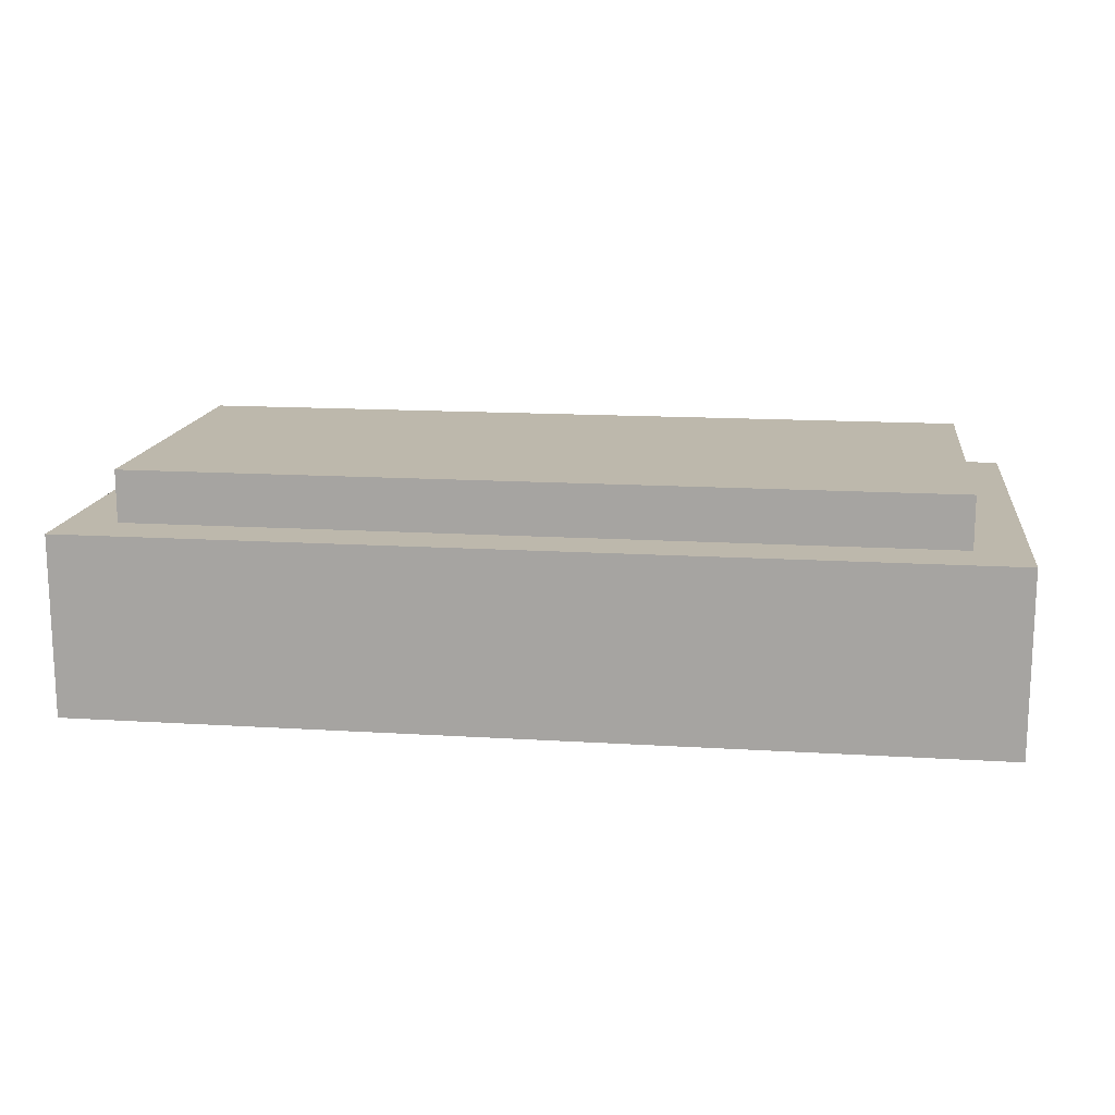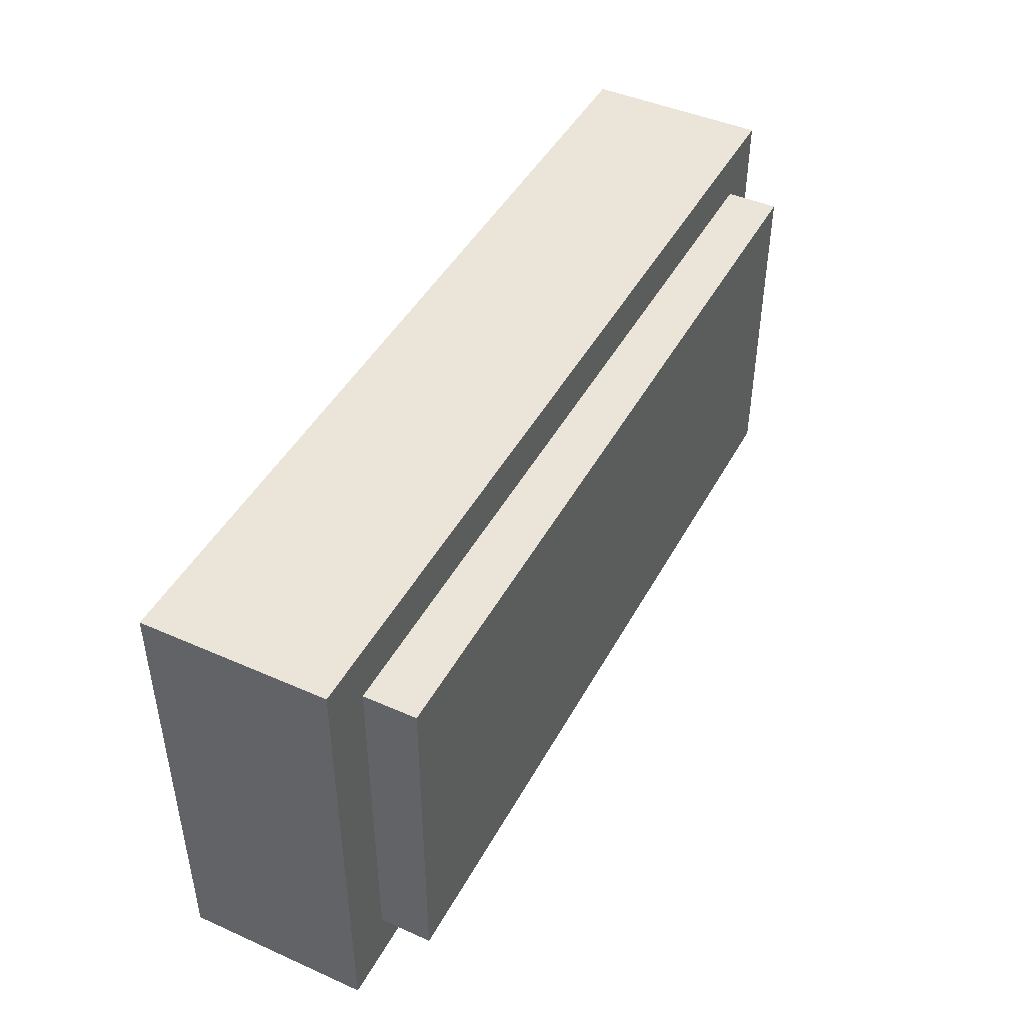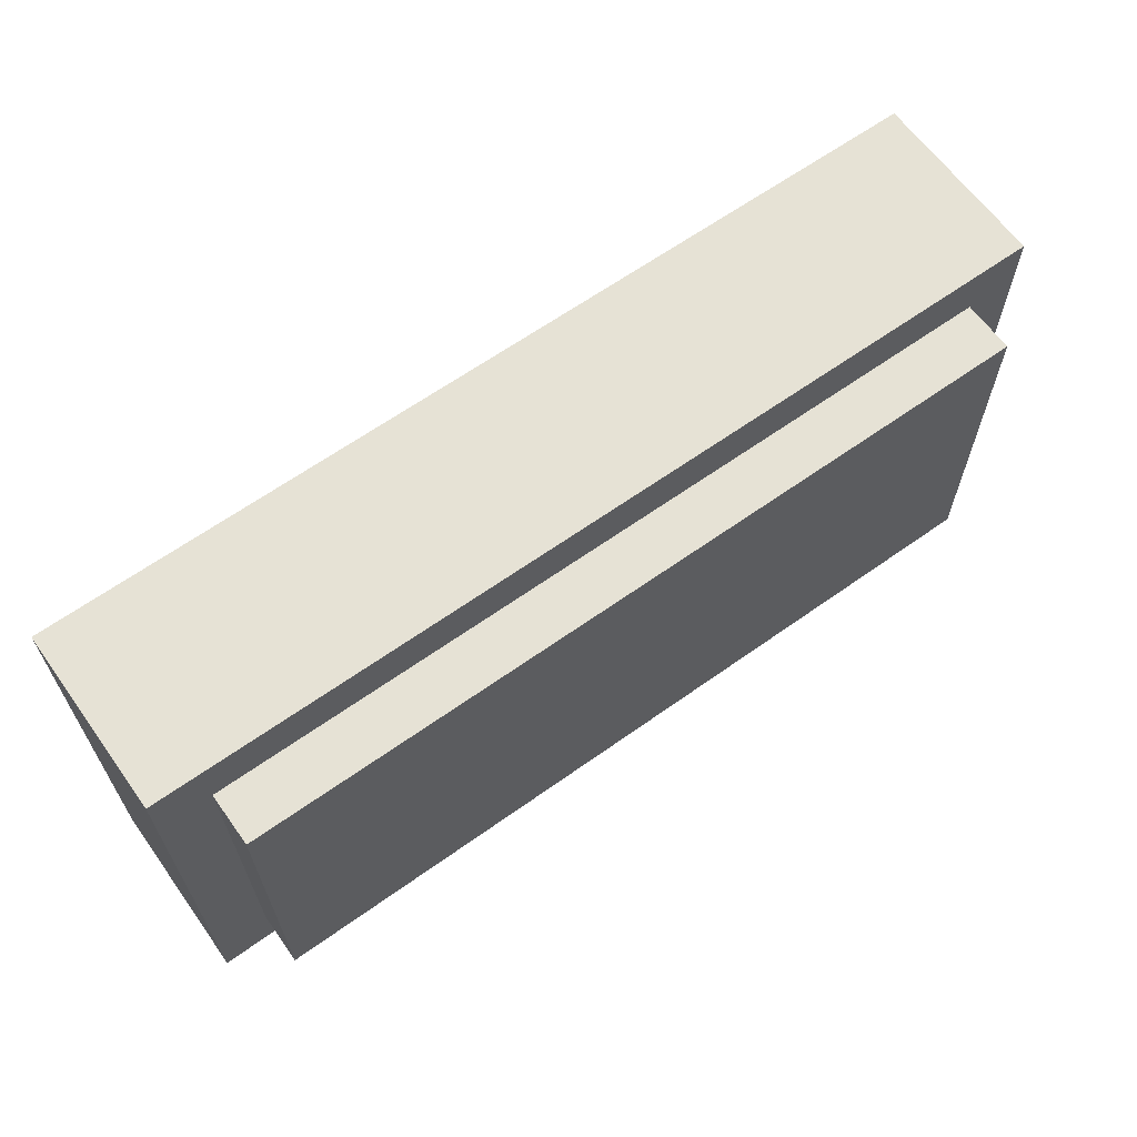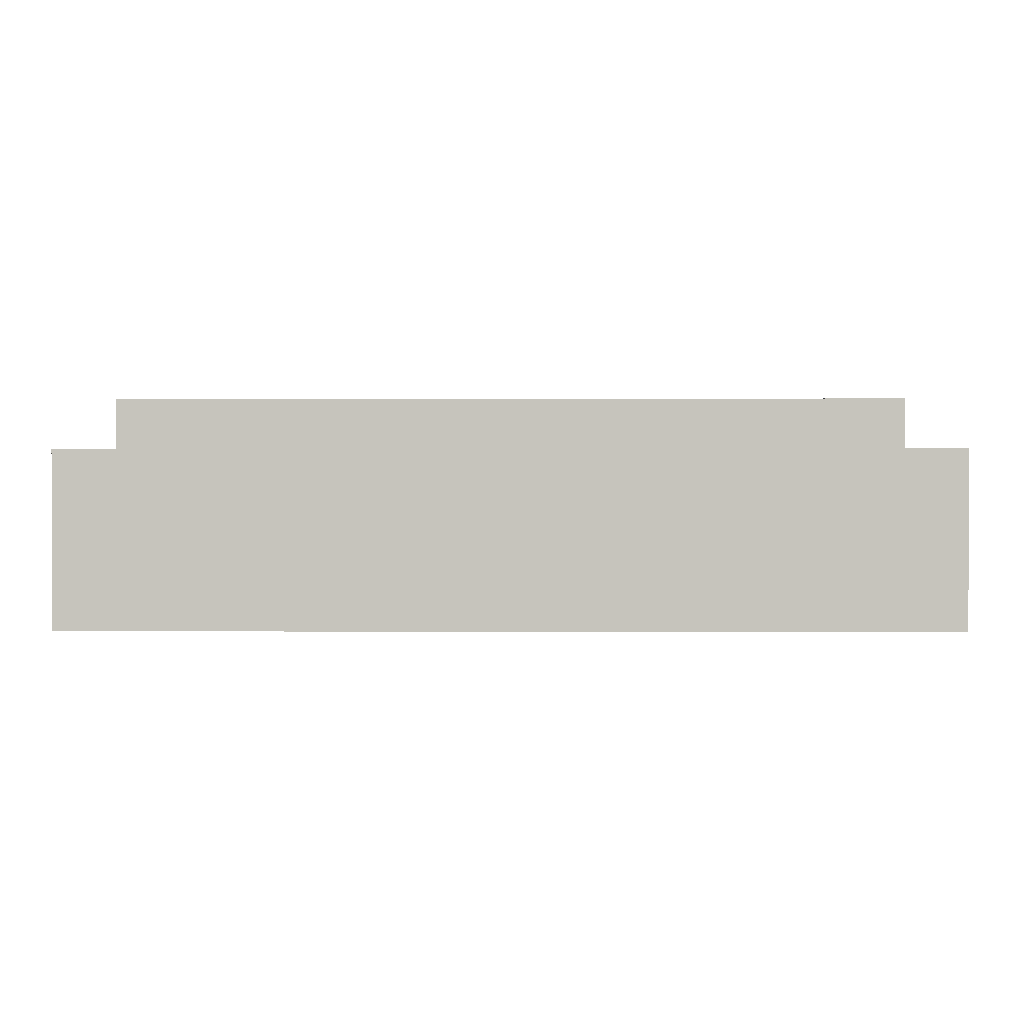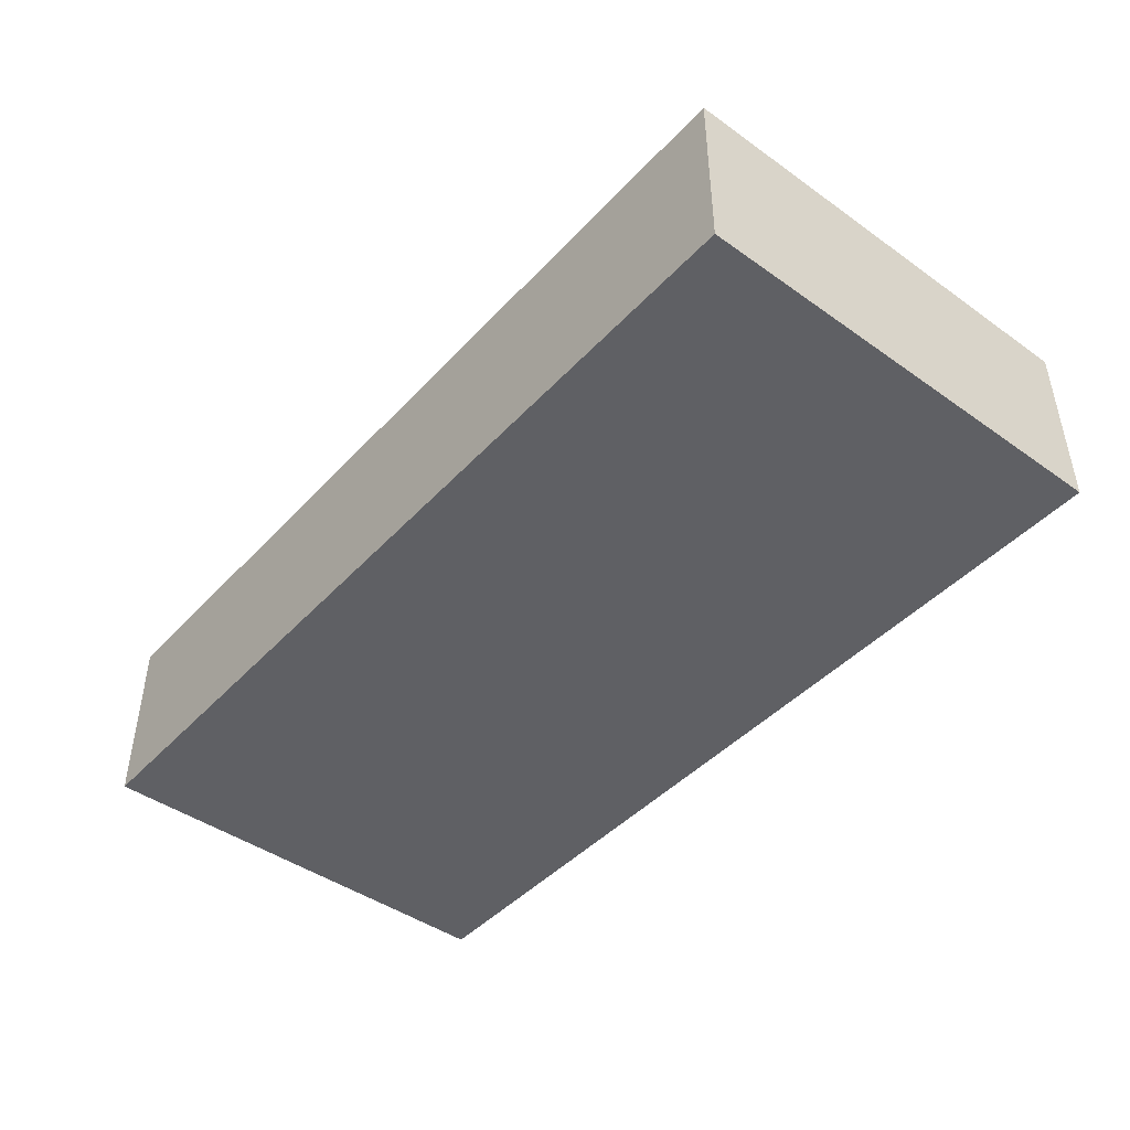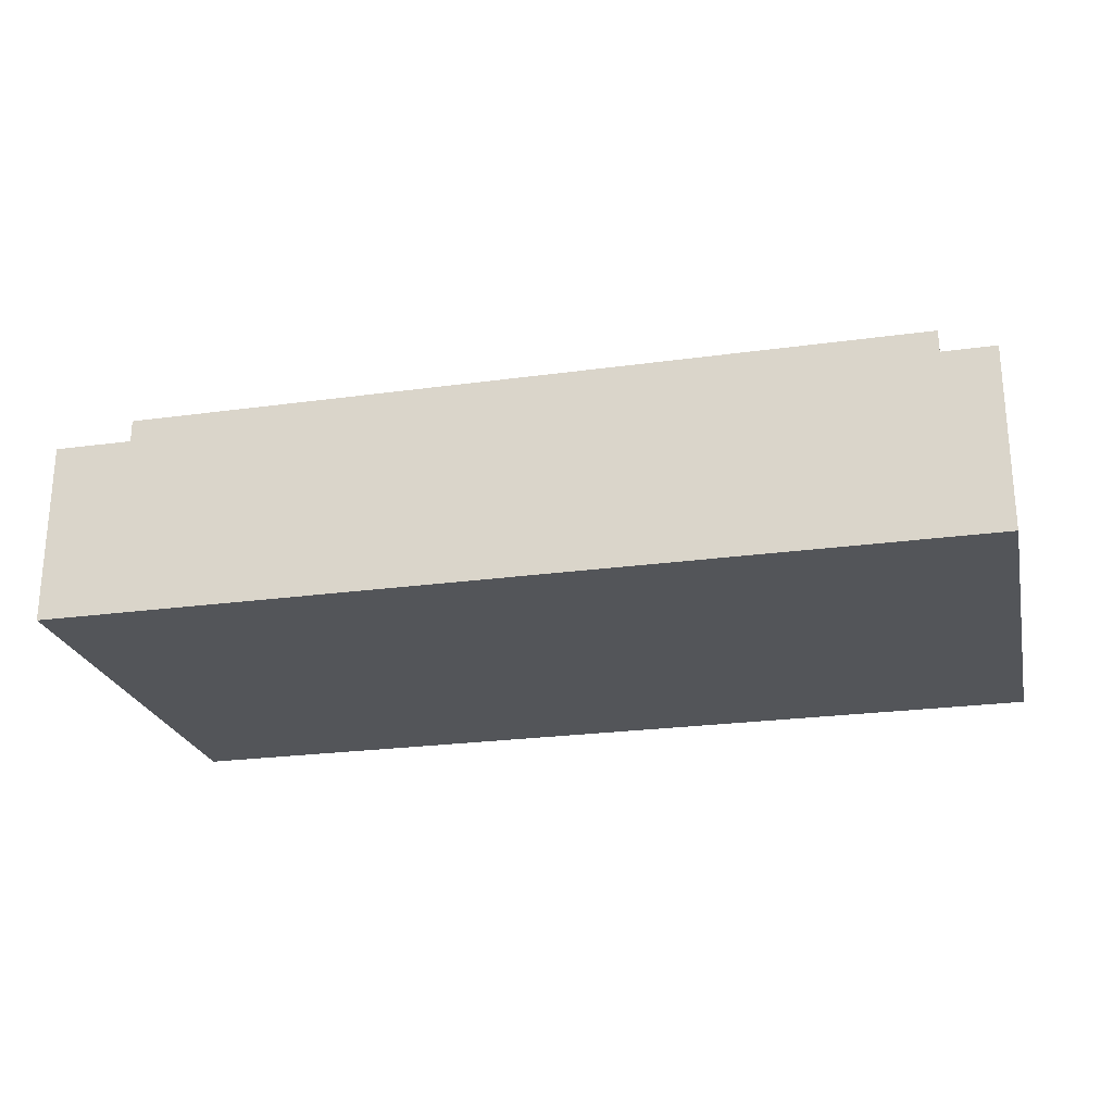
<metadata>
{"format":"obj","ext":"obj","renderer":"f3d","projection":"perspective","resolution":1024,"background":"white","views":[{"elev":14.9,"azim":-172.4,"up":"+Y"},{"elev":45.0,"azim":117.1,"up":"+Z"},{"elev":63.9,"azim":144.3,"up":"+Z"},{"elev":0.5,"azim":1.0,"up":"+Y"},{"elev":-44.7,"azim":50.5,"up":"+Y"},{"elev":-24.0,"azim":-167.1,"up":"+Y"}]}
</metadata>
<code>
o
v -1.5 0 0.8
v -1.5 0 -0.9
v -1.5 0.7 0.8
v -1.5 0.7 -0.9
v -1.3 0.7 0.6
v -1.3 0.7 -0.7
v -1.3 0.9 0.6
v -1.3 0.9 -0.7
v 1.8 0.7 0.6
v 1.8 0.7 -0.7
v 1.8 0.9 0.6
v 1.8 0.9 -0.7
v 2 0 0.8
v 2 0 -0.9
v 2 0.7 0.8
v 2 0.7 -0.9
v -1.5 0 0.8
v -1.5 0.7 0.8
v 2 0 0.8
v 2 0.7 0.8
v -1.3 0.7 0.6
v -1.3 0.9 0.6
v 1.8 0.7 0.6
v 1.8 0.9 0.6
v -1.3 0.7 -0.7
v -1.3 0.9 -0.7
v 1.8 0.7 -0.7
v 1.8 0.9 -0.7
v -1.5 0 -0.9
v -1.5 0.7 -0.9
v 2 0 -0.9
v 2 0.7 -0.9
v -1.5 0 0.8
v 2 0 0.8
v -1.5 0 -0.9
v 2 0 -0.9
v -1.5 0.7 0.8
v 2 0.7 0.8
v -1.3 0.7 0.6
v 1.8 0.7 0.6
v -1.3 0.7 -0.7
v 1.8 0.7 -0.7
v -1.5 0.7 -0.9
v 2 0.7 -0.9
v -1.3 0.9 0.6
v 1.8 0.9 0.6
v -1.3 0.9 -0.7
v 1.8 0.9 -0.7
f 3 2 1
f 4 2 3
f 7 6 5
f 8 6 7
f 9 10 11
f 11 10 12
f 13 14 15
f 15 14 16
f 19 18 17
f 20 18 19
f 23 22 21
f 24 22 23
f 25 26 27
f 27 26 28
f 29 30 31
f 31 30 32
f 35 34 33
f 36 34 35
f 37 38 39
f 39 38 40
f 37 39 41
f 40 38 42
f 37 41 43
f 41 42 43
f 42 38 44
f 43 42 44
f 45 46 47
f 47 46 48

</code>
